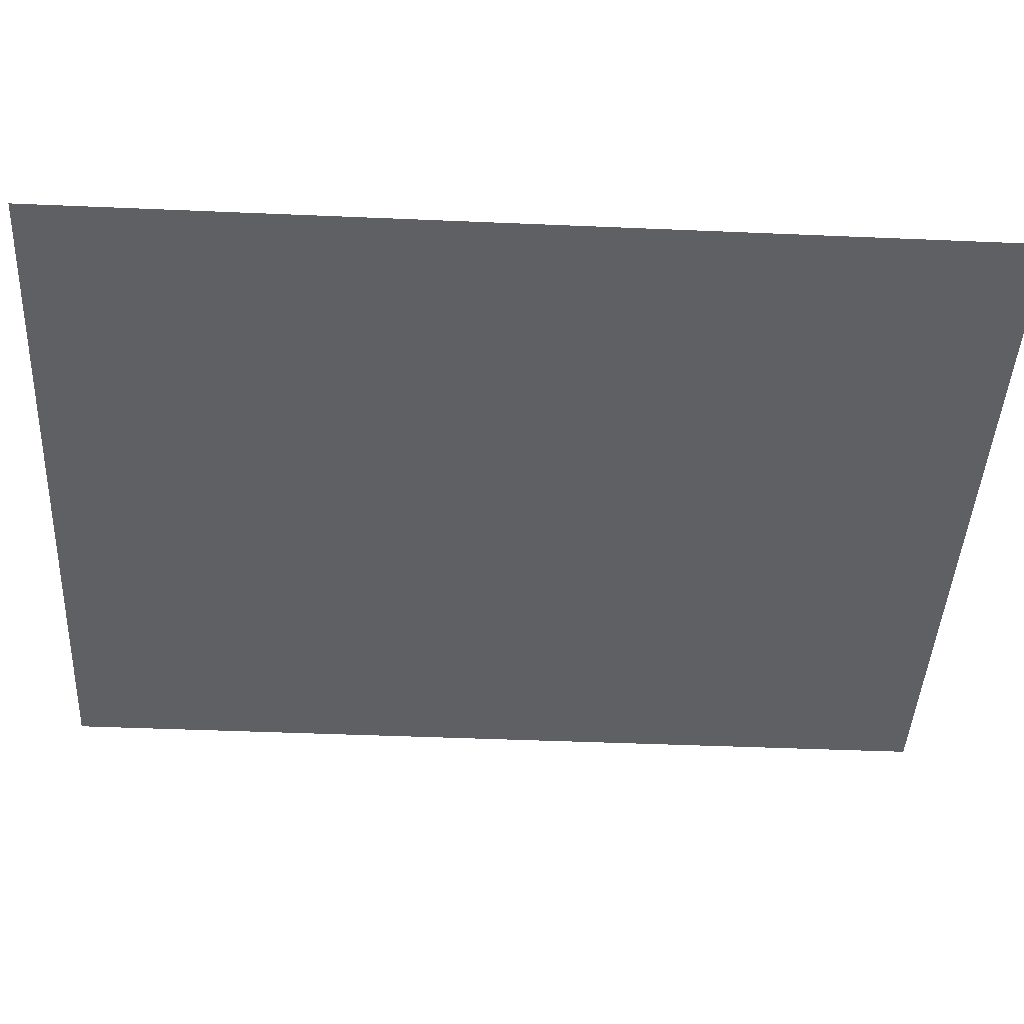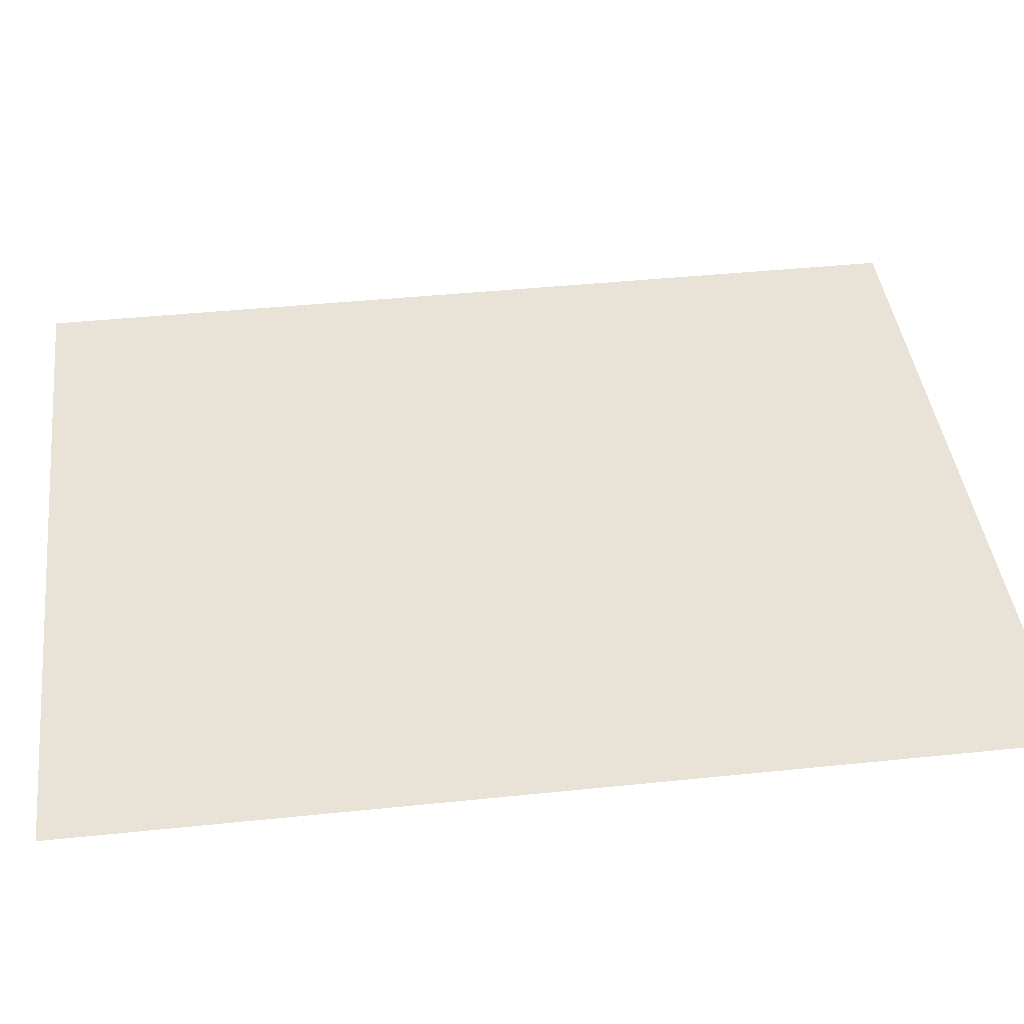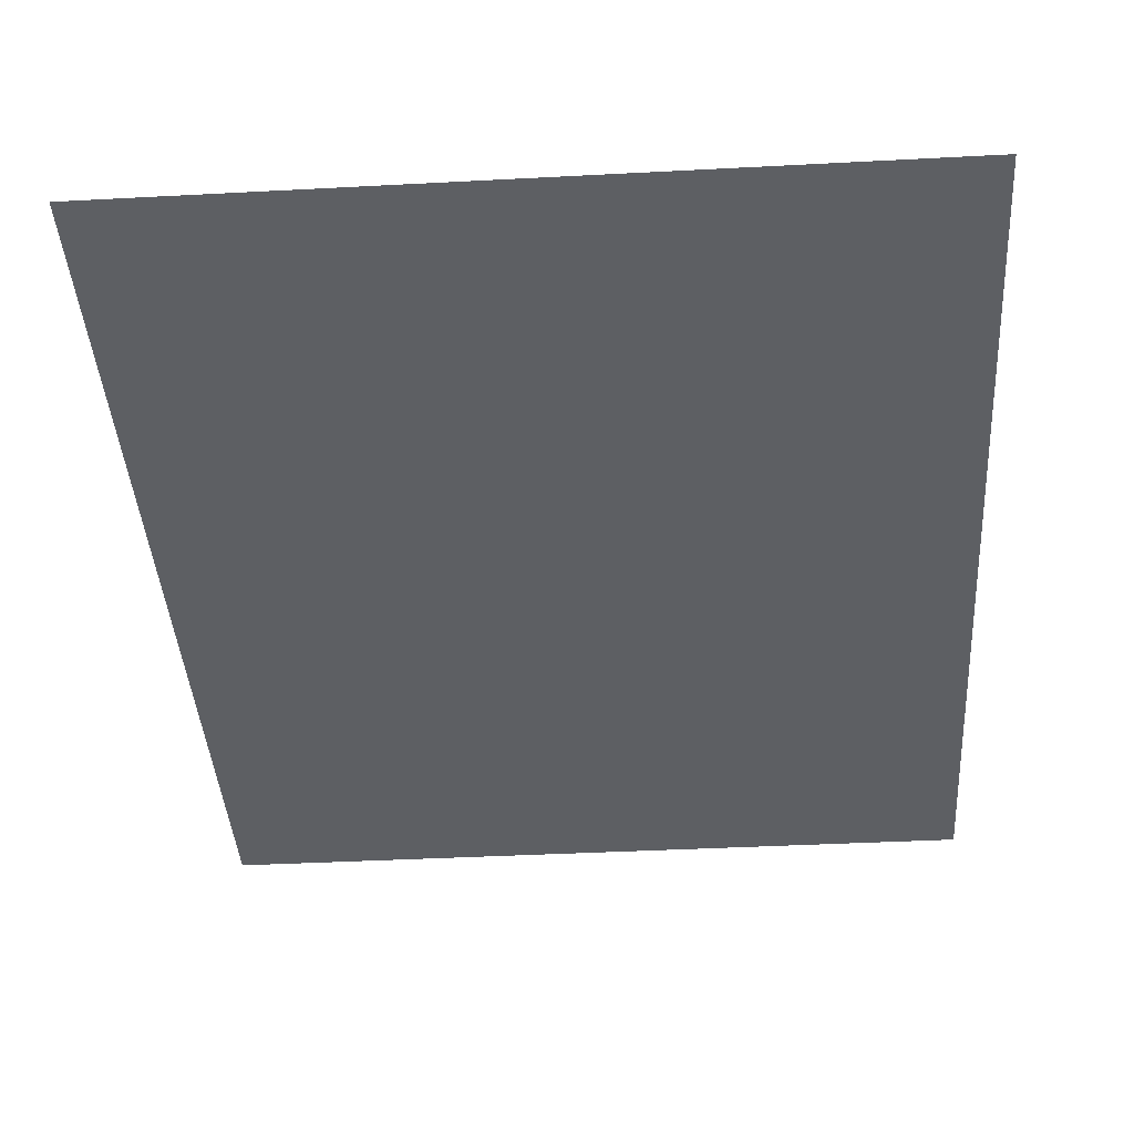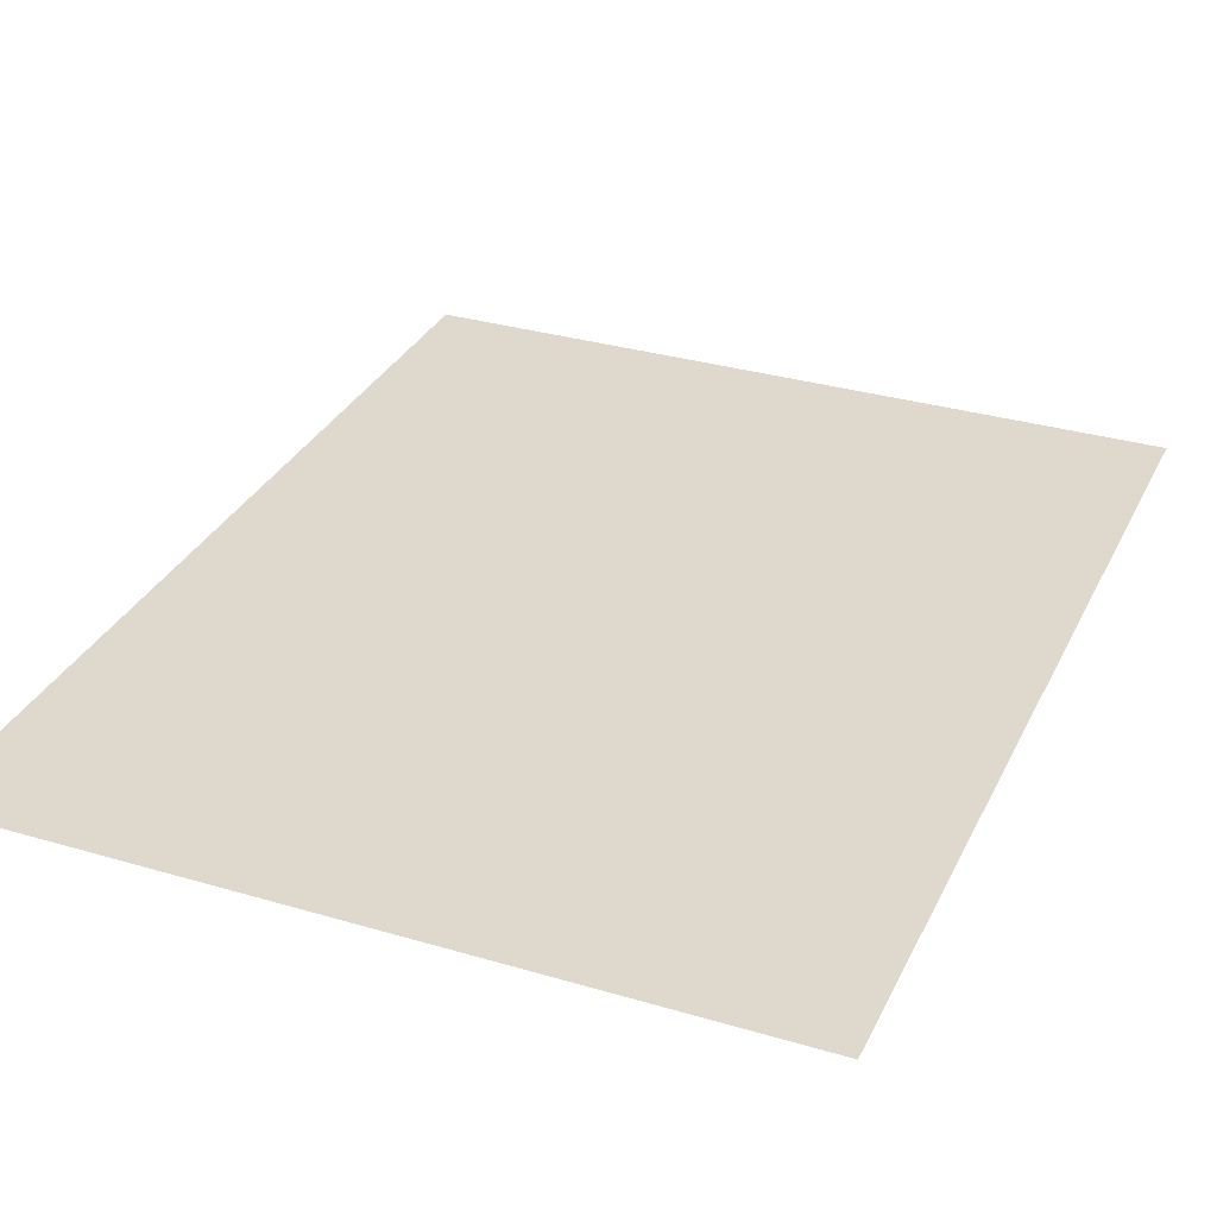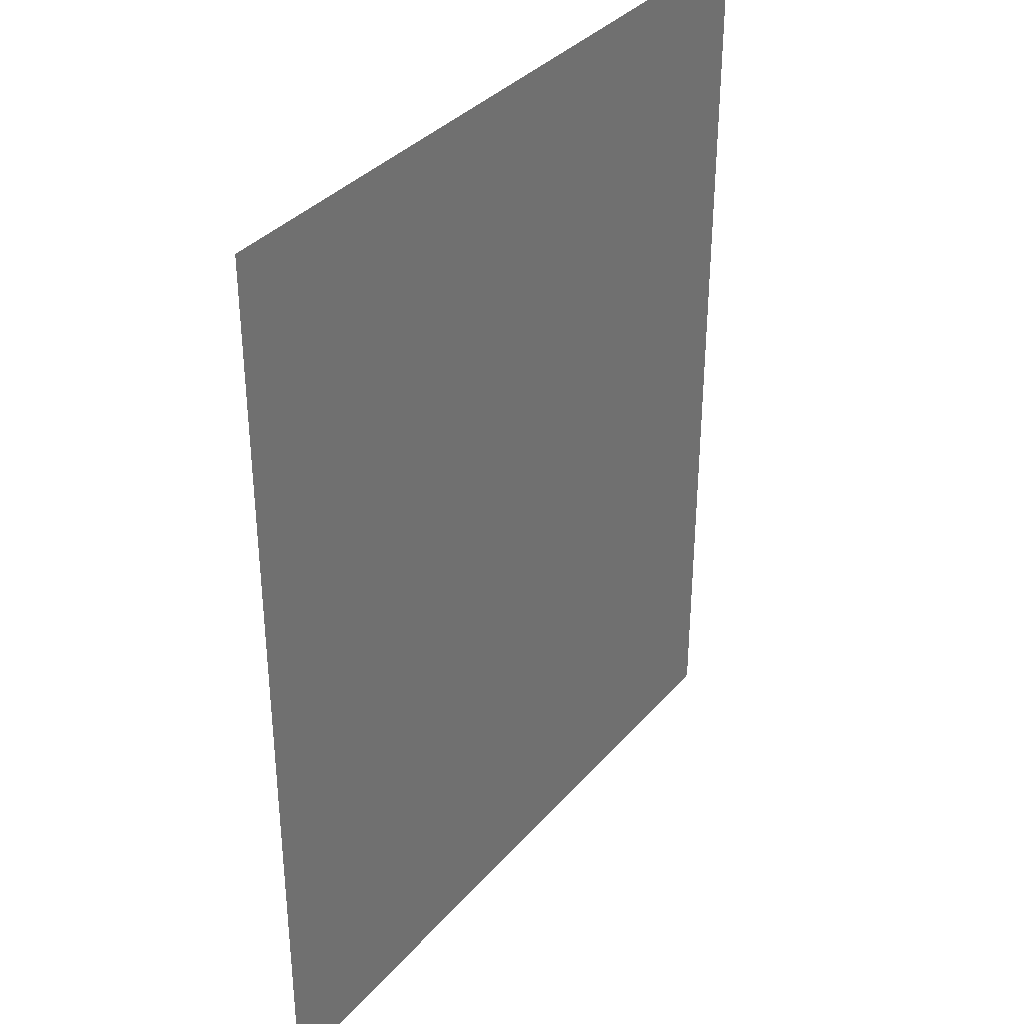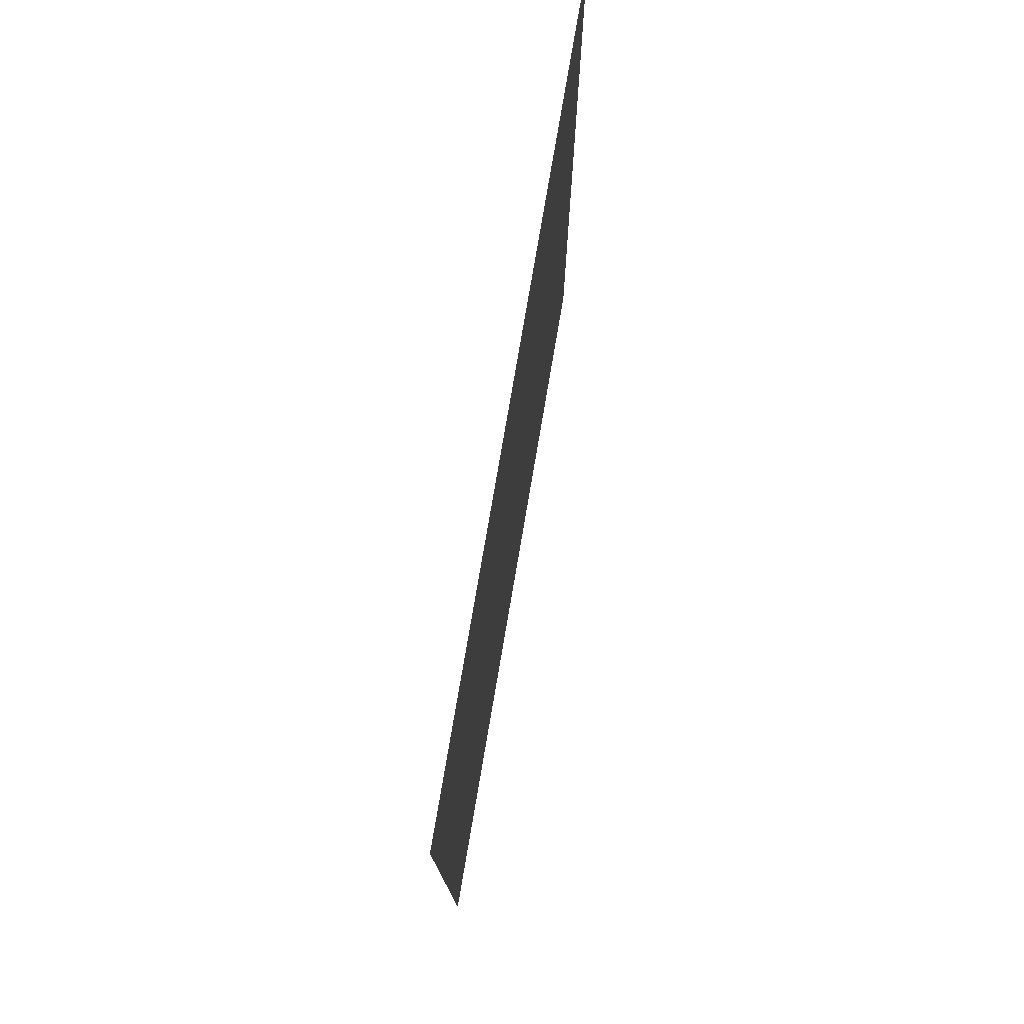
<metadata>
{"format":"obj","ext":"obj","renderer":"f3d","projection":"perspective","resolution":1024,"background":"white","views":[{"elev":-43.3,"azim":87.1,"up":"+Z"},{"elev":41.9,"azim":82.9,"up":"+Z"},{"elev":-40.4,"azim":-176.3,"up":"+Z"},{"elev":31.9,"azim":-157.4,"up":"+Z"},{"elev":35.5,"azim":124.9,"up":"+Y"},{"elev":77.8,"azim":-80.3,"up":"+Y"}]}
</metadata>
<code>
v -100 162.4 0
v -100 0 0
v 30.97 0 0
v 30.97 162.4 0
f 2 3 4 1

</code>
